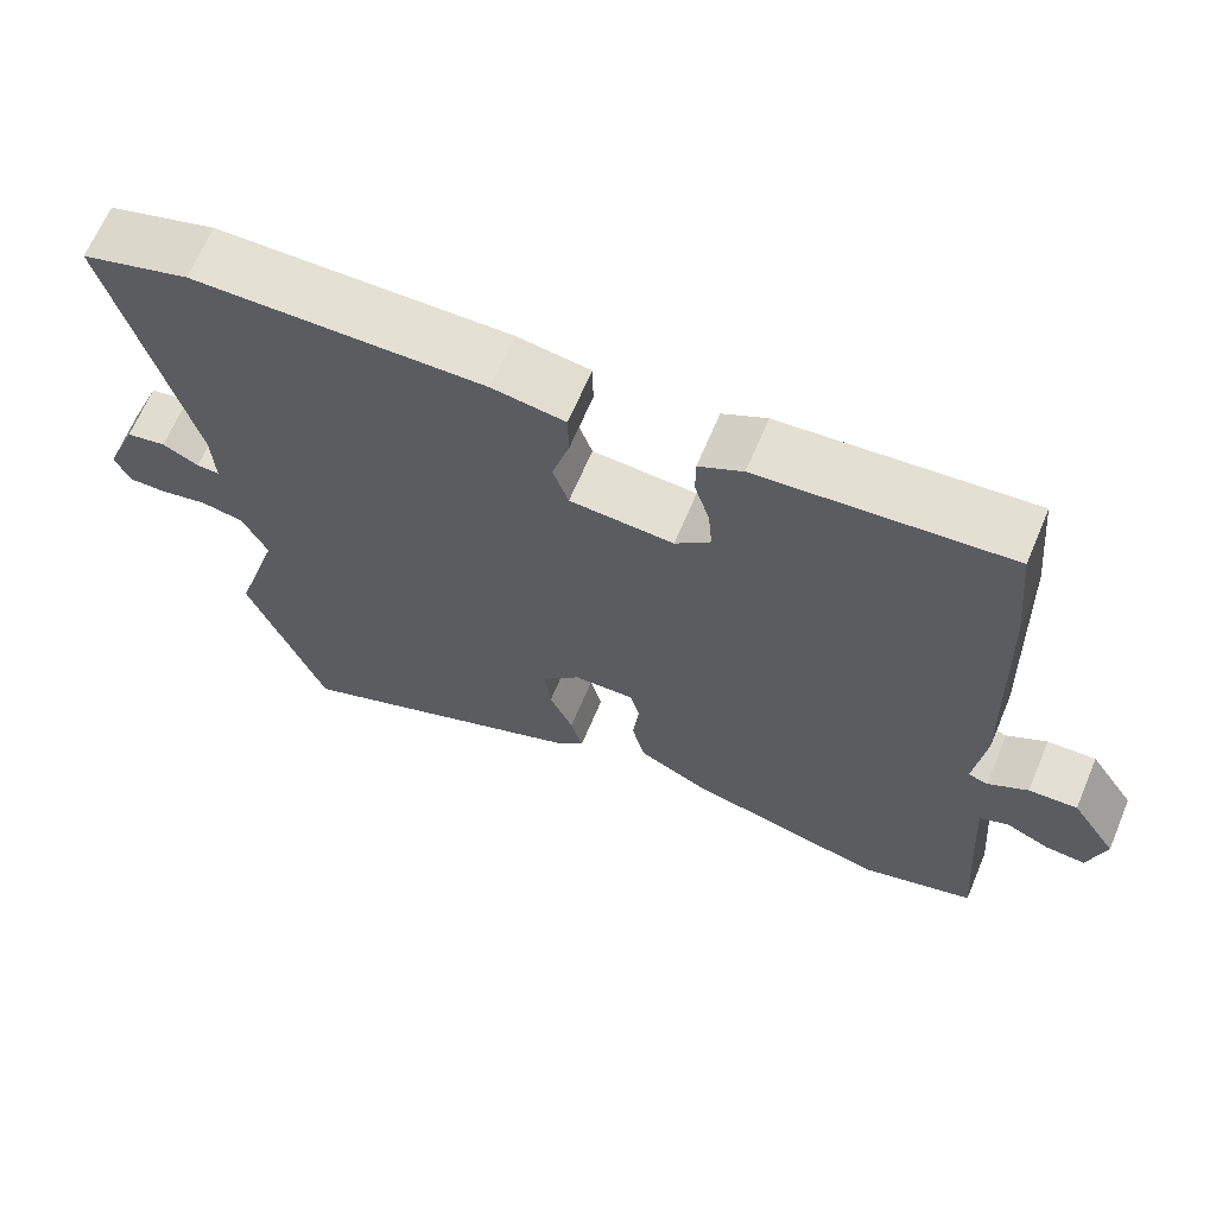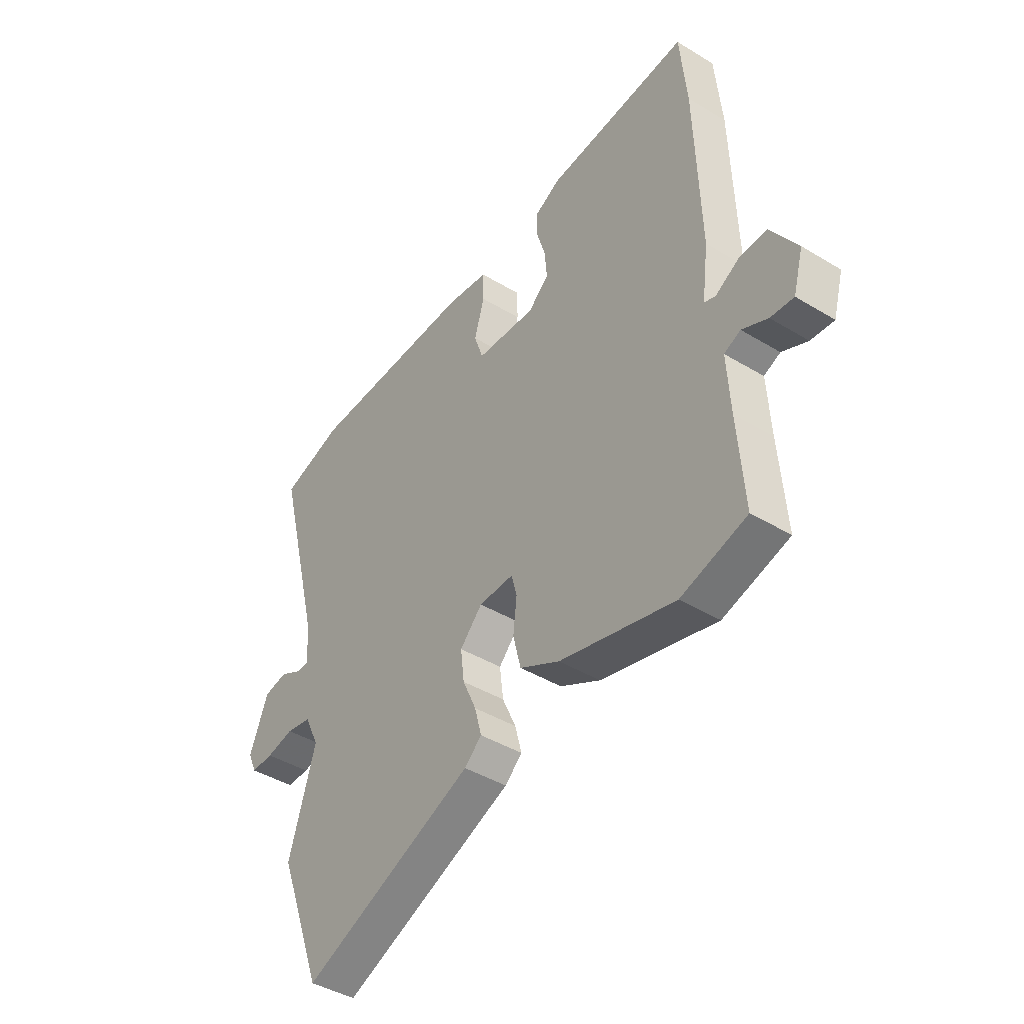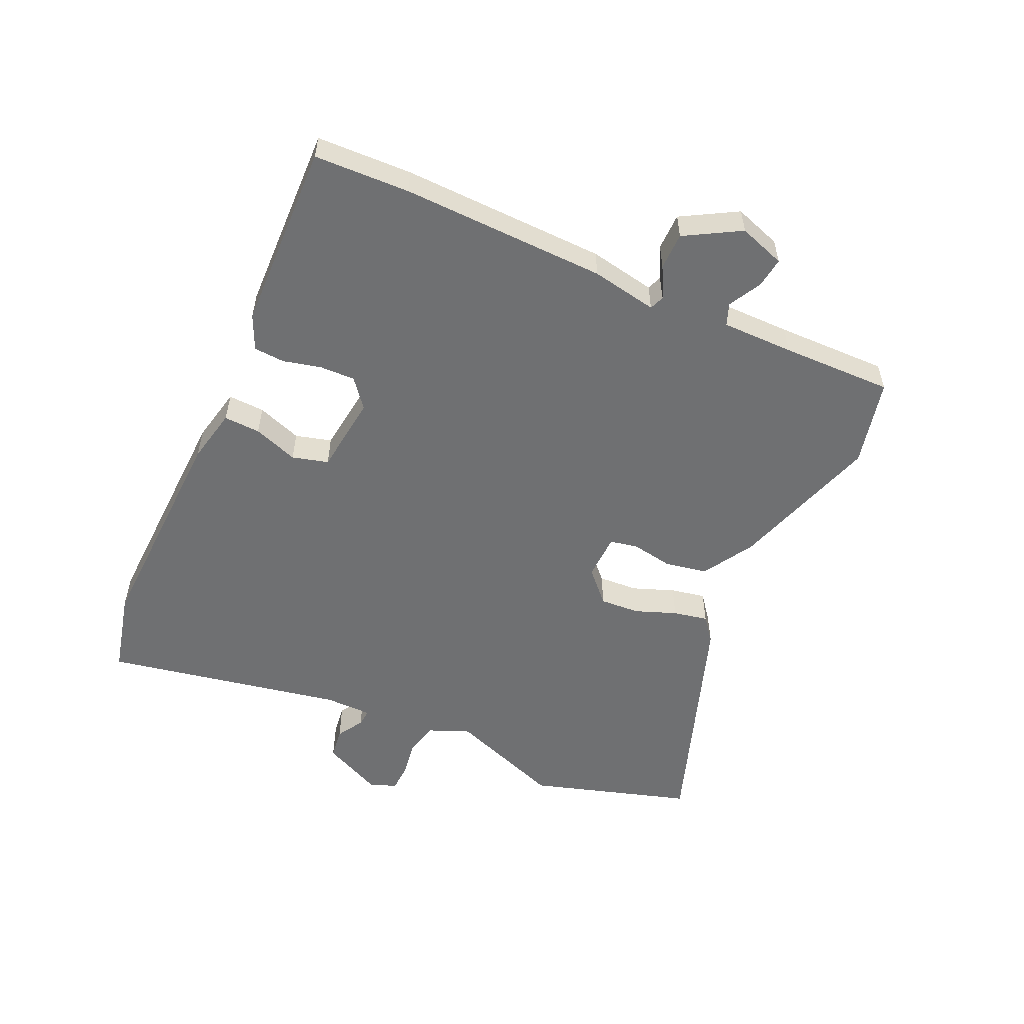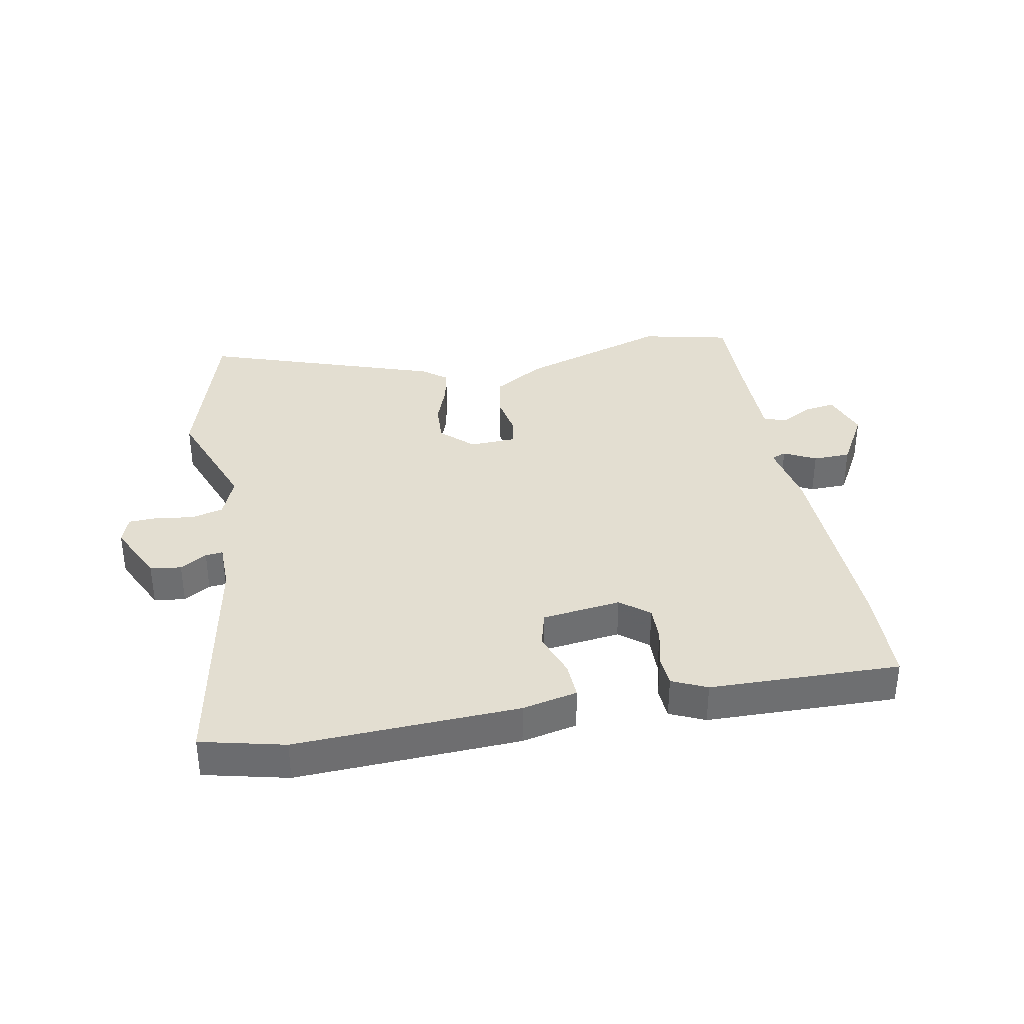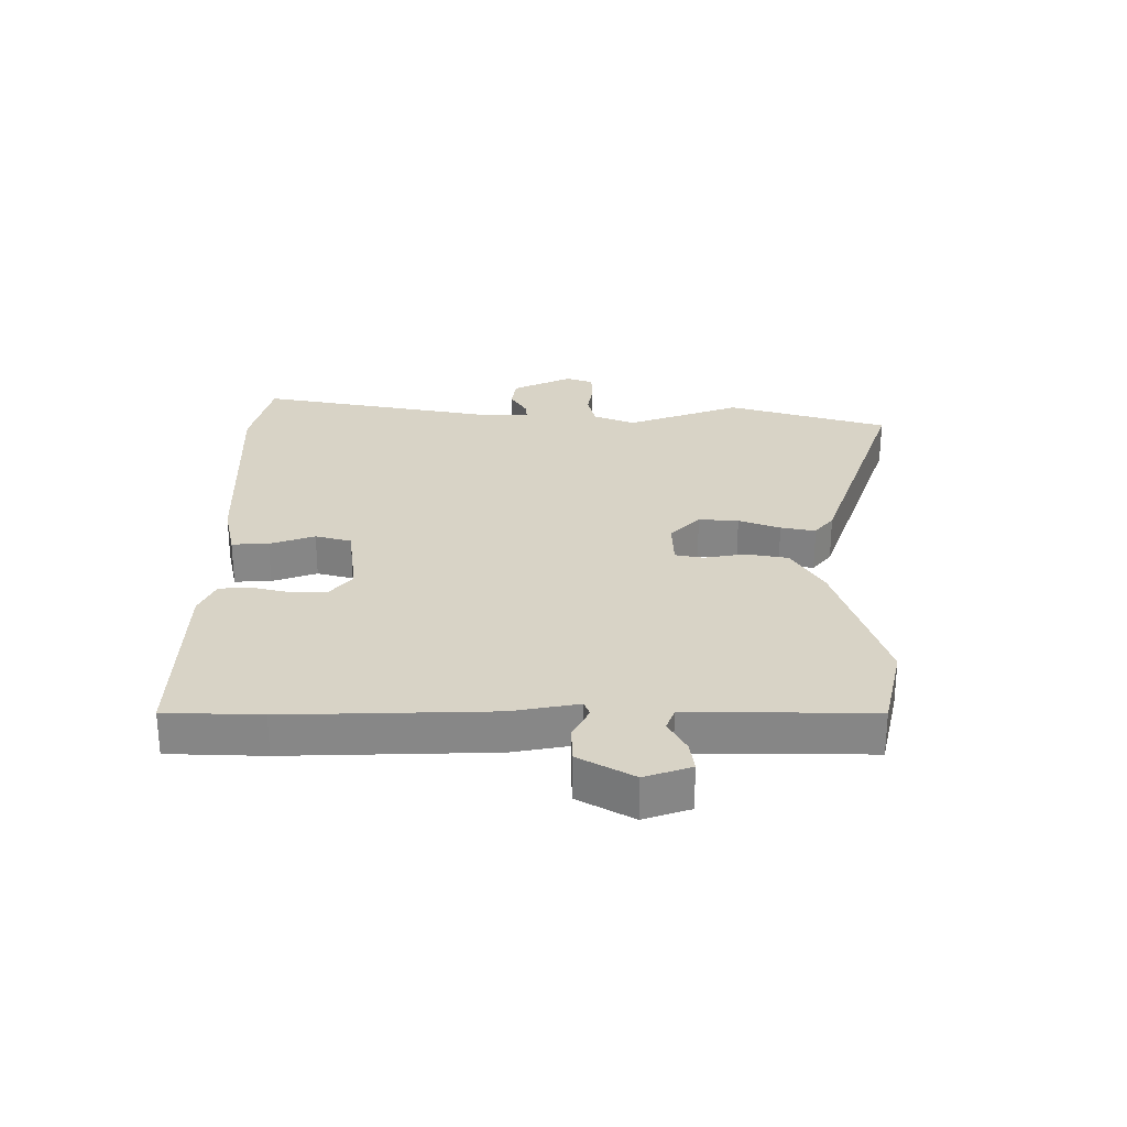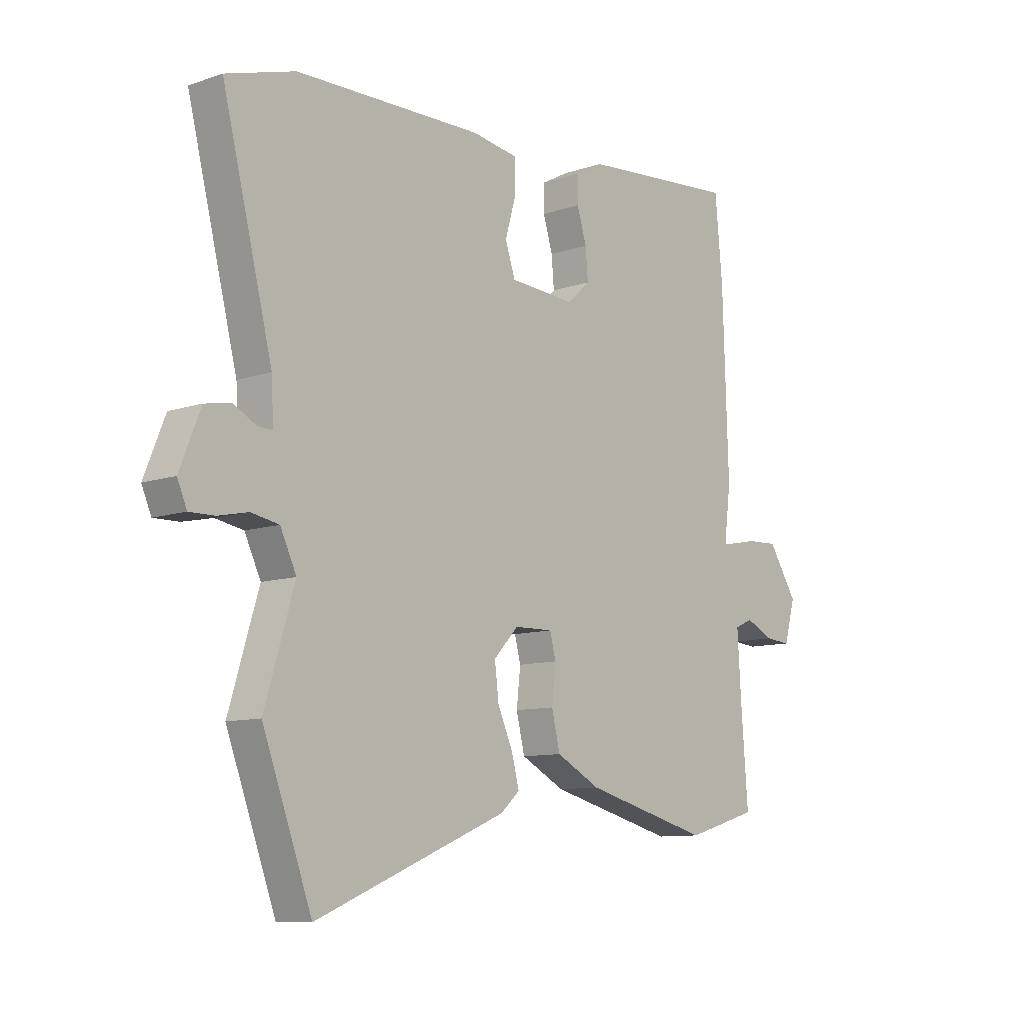
<metadata>
{"format":"obj","ext":"obj","renderer":"f3d","projection":"perspective","resolution":1024,"background":"white","views":[{"elev":66.1,"azim":22.8,"up":"+Z"},{"elev":-42.6,"azim":54.1,"up":"+Z"},{"elev":-54.8,"azim":62.2,"up":"+Y"},{"elev":36.0,"azim":-14.4,"up":"+Y"},{"elev":27.8,"azim":86.6,"up":"+Y"},{"elev":-10.0,"azim":-49.1,"up":"+Z"}]}
</metadata>
<code>
v 0.494 0.07 0.564
v 0.509 0.07 0.405
v 0.52 0.07 0.062
v 0.506 0.07 -0.049
v 0.531 0.07 -0.057
v 0.582 0.07 -0.027
v 0.644 0.07 -0.024
v 0.702 0.07 -0.113
v 0.68 0.07 -0.192
v 0.629 0.07 -0.188
v 0.573 0.07 -0.162
v 0.537 0.07 -0.178
v 0.544 0.07 -0.298
v 0.558 0.07 -0.483
v 0.414 0.07 -0.525
v 0.161 0.07 -0.46
v 0.073 0.07 -0.414
v 0.056 0.07 -0.345
v 0.064 0.07 -0.275
v 0.052 0.07 -0.229
v -0.025 0.07 -0.231
v -0.074 0.07 -0.283
v -0.066 0.07 -0.349
v -0.036 0.07 -0.416
v -0.021 0.07 -0.473
v -0.059 0.07 -0.507
v -0.439 0.07 -0.664
v -0.537 0.07 -0.401
v -0.478 0.07 -0.207
v -0.51 0.07 -0.14
v -0.565 0.07 -0.13
v -0.625 0.07 -0.143
v -0.674 0.07 -0.144
v -0.693 0.07 -0.1
v -0.652 0.07 0.002
v -0.601 0.07 0.012
v -0.555 0.07 -0.012
v -0.526 0.07 -0.013
v -0.53 0.07 0.066
v -0.63 0.07 0.46
v -0.493 0.07 0.502
v -0.122 0.07 0.51
v -0.029 0.07 0.496
v -0.028 0.07 0.435
v -0.05 0.07 0.359
v -0.03 0.07 0.3
v 0.102 0.07 0.292
v 0.147 0.07 0.333
v 0.142 0.07 0.392
v 0.123 0.07 0.454
v 0.123 0.07 0.506
v 0.179 0.07 0.536
v 0.494 0 0.564
v 0.509 0 0.405
v 0.52 0 0.062
v 0.506 0 -0.049
v 0.531 0 -0.057
v 0.582 0 -0.027
v 0.644 0 -0.024
v 0.702 0 -0.113
v 0.68 0 -0.192
v 0.629 0 -0.188
v 0.573 0 -0.162
v 0.537 0 -0.178
v 0.544 0 -0.298
v 0.558 0 -0.483
v 0.414 0 -0.525
v 0.161 0 -0.46
v 0.073 0 -0.414
v 0.056 0 -0.345
v 0.064 0 -0.275
v 0.052 0 -0.229
v -0.025 0 -0.231
v -0.074 0 -0.283
v -0.066 0 -0.349
v -0.036 0 -0.416
v -0.021 0 -0.473
v -0.059 0 -0.507
v -0.439 0 -0.664
v -0.537 0 -0.401
v -0.478 0 -0.207
v -0.51 0 -0.14
v -0.565 0 -0.13
v -0.625 0 -0.143
v -0.674 0 -0.144
v -0.693 0 -0.1
v -0.652 0 0.002
v -0.601 0 0.012
v -0.555 0 -0.012
v -0.526 0 -0.013
v -0.53 0 0.066
v -0.63 0 0.46
v -0.493 0 0.502
v -0.122 0 0.51
v -0.029 0 0.496
v -0.028 0 0.435
v -0.05 0 0.359
v -0.03 0 0.3
v 0.102 0 0.292
v 0.147 0 0.333
v 0.142 0 0.392
v 0.123 0 0.454
v 0.123 0 0.506
v 0.179 0 0.536
f 49 50 51 52
f 48 49 52 1
f 47 48 1 2
f 42 43 44 45
f 42 45 46
f 39 40 41 42
f 38 39 42 46
f 34 35 36 37
f 34 37 38
f 31 32 33 34
f 30 31 34 38
f 29 30 38 46
f 23 24 25 26
f 22 23 26 27
f 21 22 27 28
f 16 17 18 19
f 16 19 20
f 13 14 15 16
f 12 13 16 20
f 11 12 20 21
f 9 10 11
f 8 9 11
f 5 6 7 8
f 4 5 8 11
f 47 2 3 4
f 47 4 11 21
f 29 46 47
f 21 28 29 47
f 104 103 102 101
f 53 104 101 100
f 54 53 100 99
f 97 96 95 94
f 98 97 94
f 94 93 92 91
f 98 94 91 90
f 89 88 87 86
f 90 89 86
f 86 85 84 83
f 90 86 83 82
f 98 90 82 81
f 78 77 76 75
f 79 78 75 74
f 80 79 74 73
f 71 70 69 68
f 72 71 68
f 68 67 66 65
f 72 68 65 64
f 73 72 64 63
f 63 62 61
f 63 61 60
f 60 59 58 57
f 63 60 57 56
f 56 55 54 99
f 73 63 56 99
f 99 98 81
f 99 81 80 73
f 1 53 54 2
f 2 54 55 3
f 3 55 56 4
f 4 56 57 5
f 5 57 58 6
f 6 58 59 7
f 7 59 60 8
f 8 60 61 9
f 9 61 62 10
f 10 62 63 11
f 11 63 64 12
f 12 64 65 13
f 13 65 66 14
f 14 66 67 15
f 15 67 68 16
f 16 68 69 17
f 17 69 70 18
f 18 70 71 19
f 19 71 72 20
f 20 72 73 21
f 21 73 74 22
f 22 74 75 23
f 23 75 76 24
f 24 76 77 25
f 25 77 78 26
f 26 78 79 27
f 27 79 80 28
f 28 80 81 29
f 29 81 82 30
f 30 82 83 31
f 31 83 84 32
f 32 84 85 33
f 33 85 86 34
f 34 86 87 35
f 35 87 88 36
f 36 88 89 37
f 37 89 90 38
f 38 90 91 39
f 39 91 92 40
f 40 92 93 41
f 41 93 94 42
f 42 94 95 43
f 43 95 96 44
f 44 96 97 45
f 45 97 98 46
f 46 98 99 47
f 47 99 100 48
f 48 100 101 49
f 49 101 102 50
f 50 102 103 51
f 51 103 104 52
f 52 104 53 1

</code>
